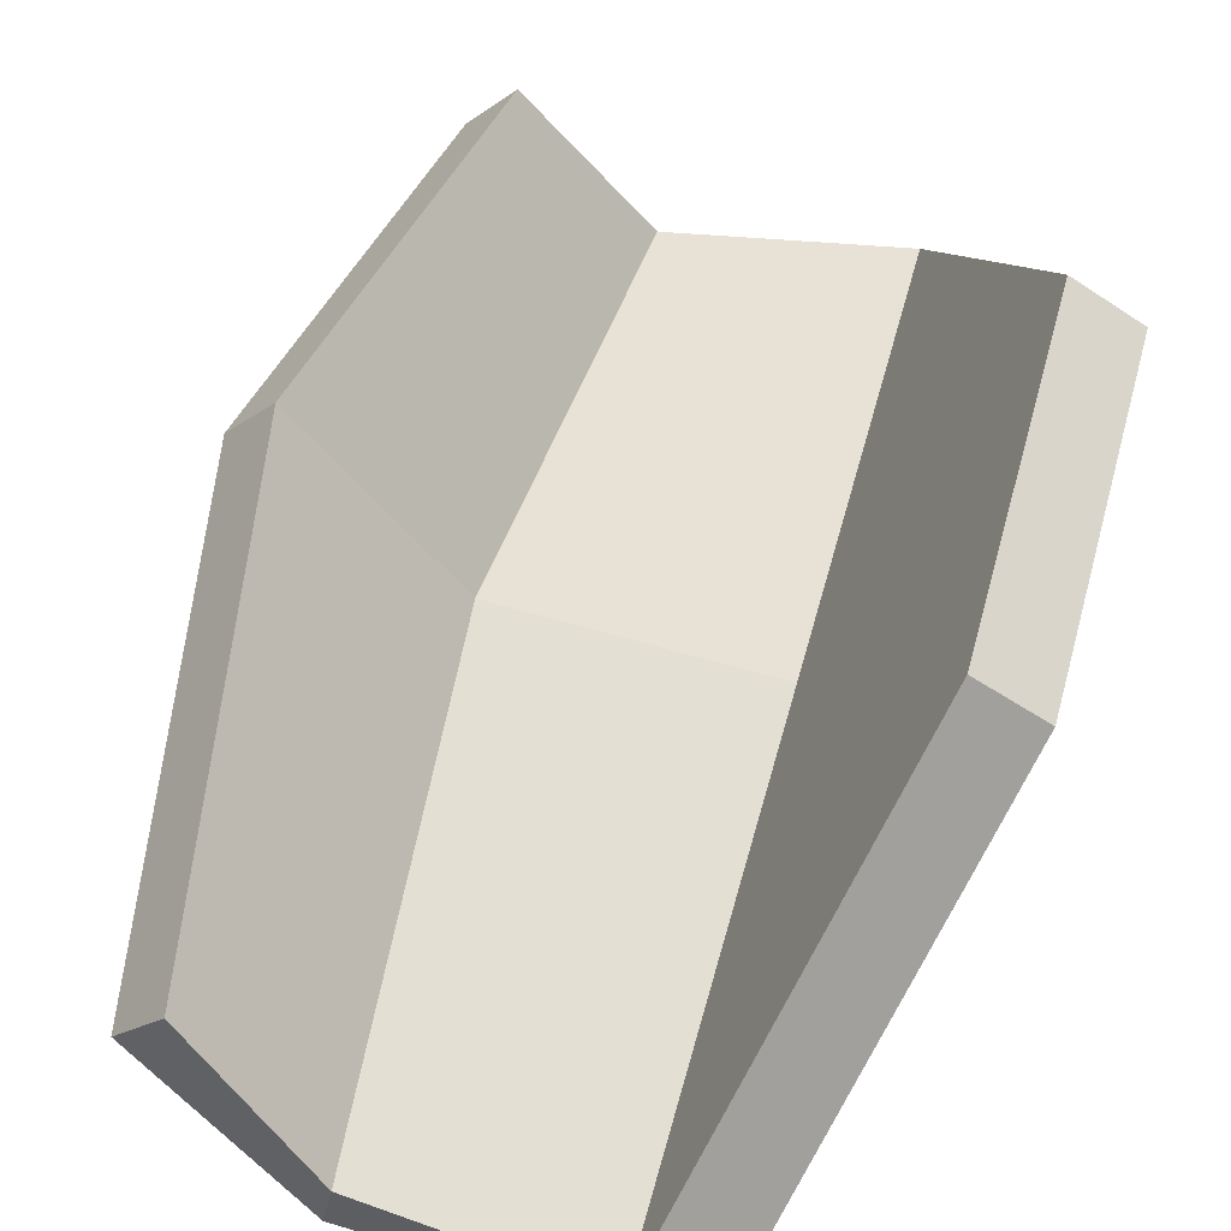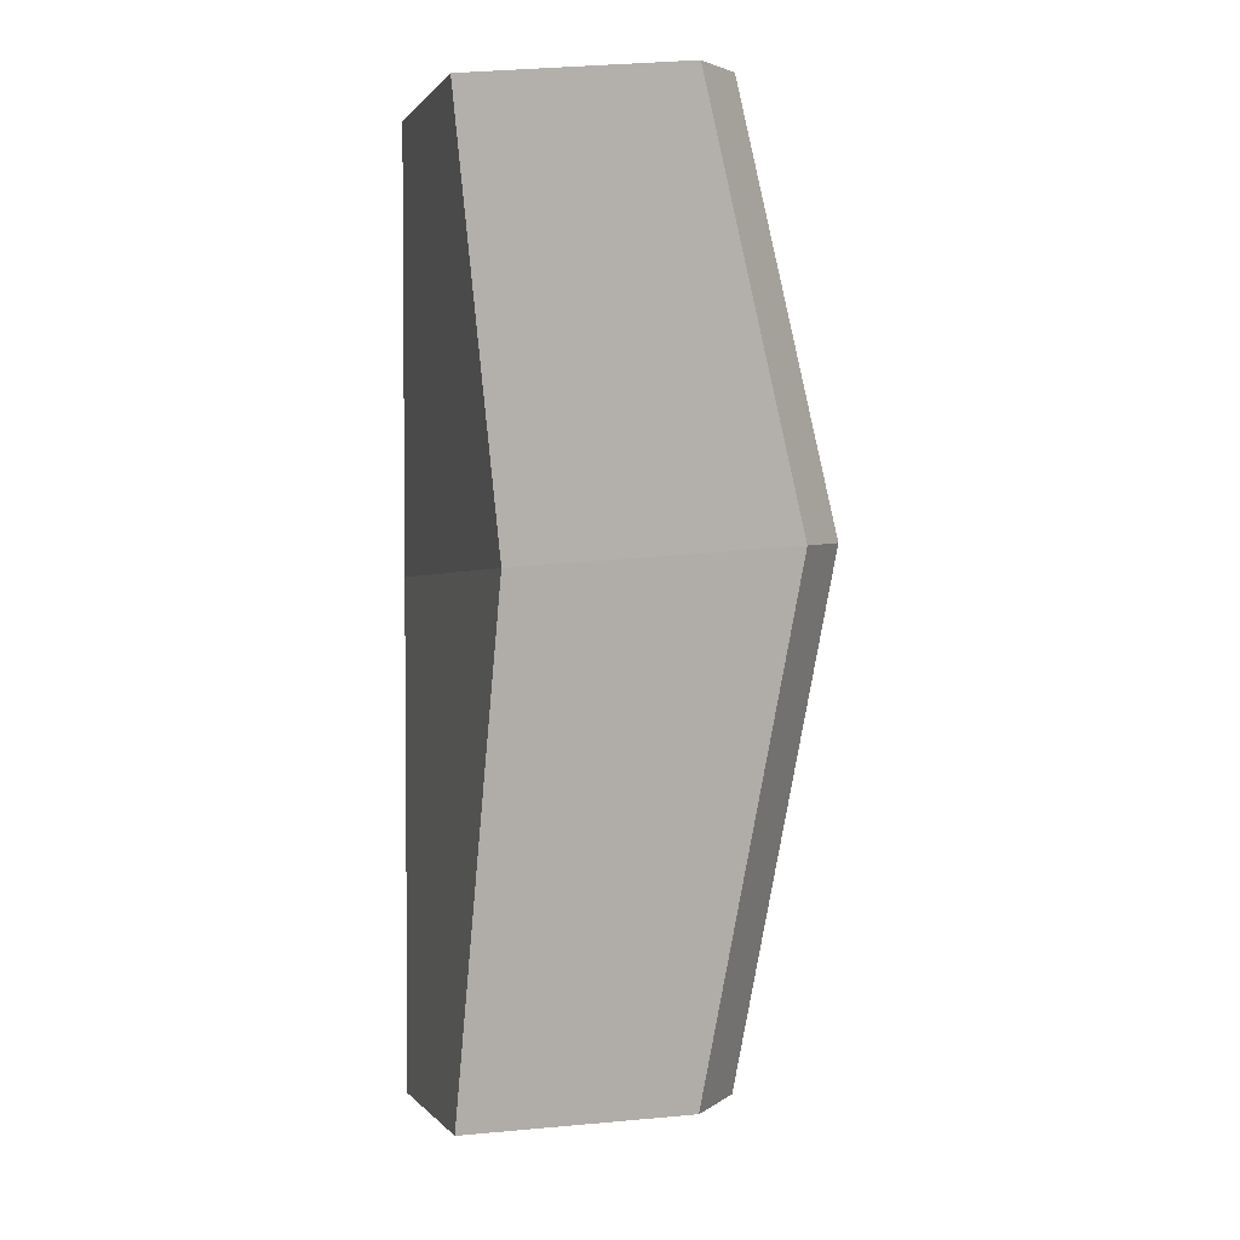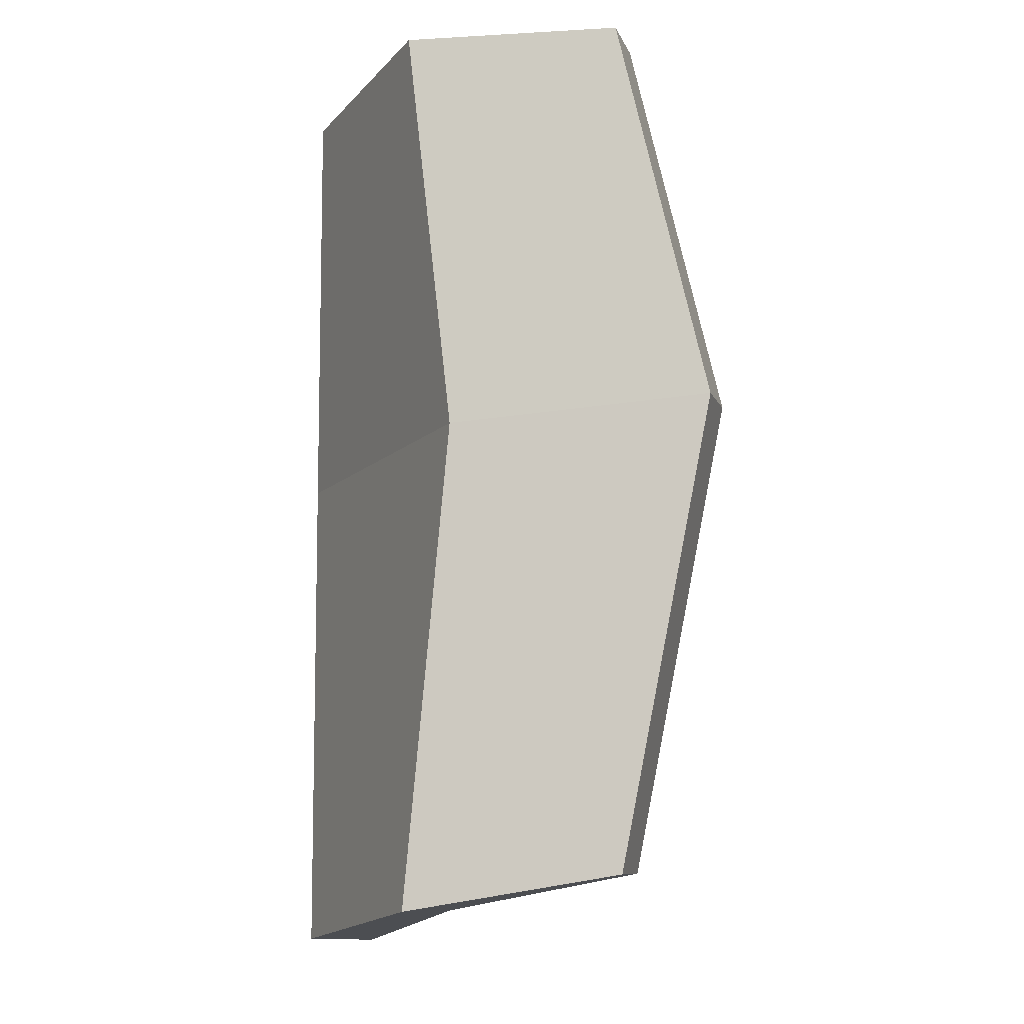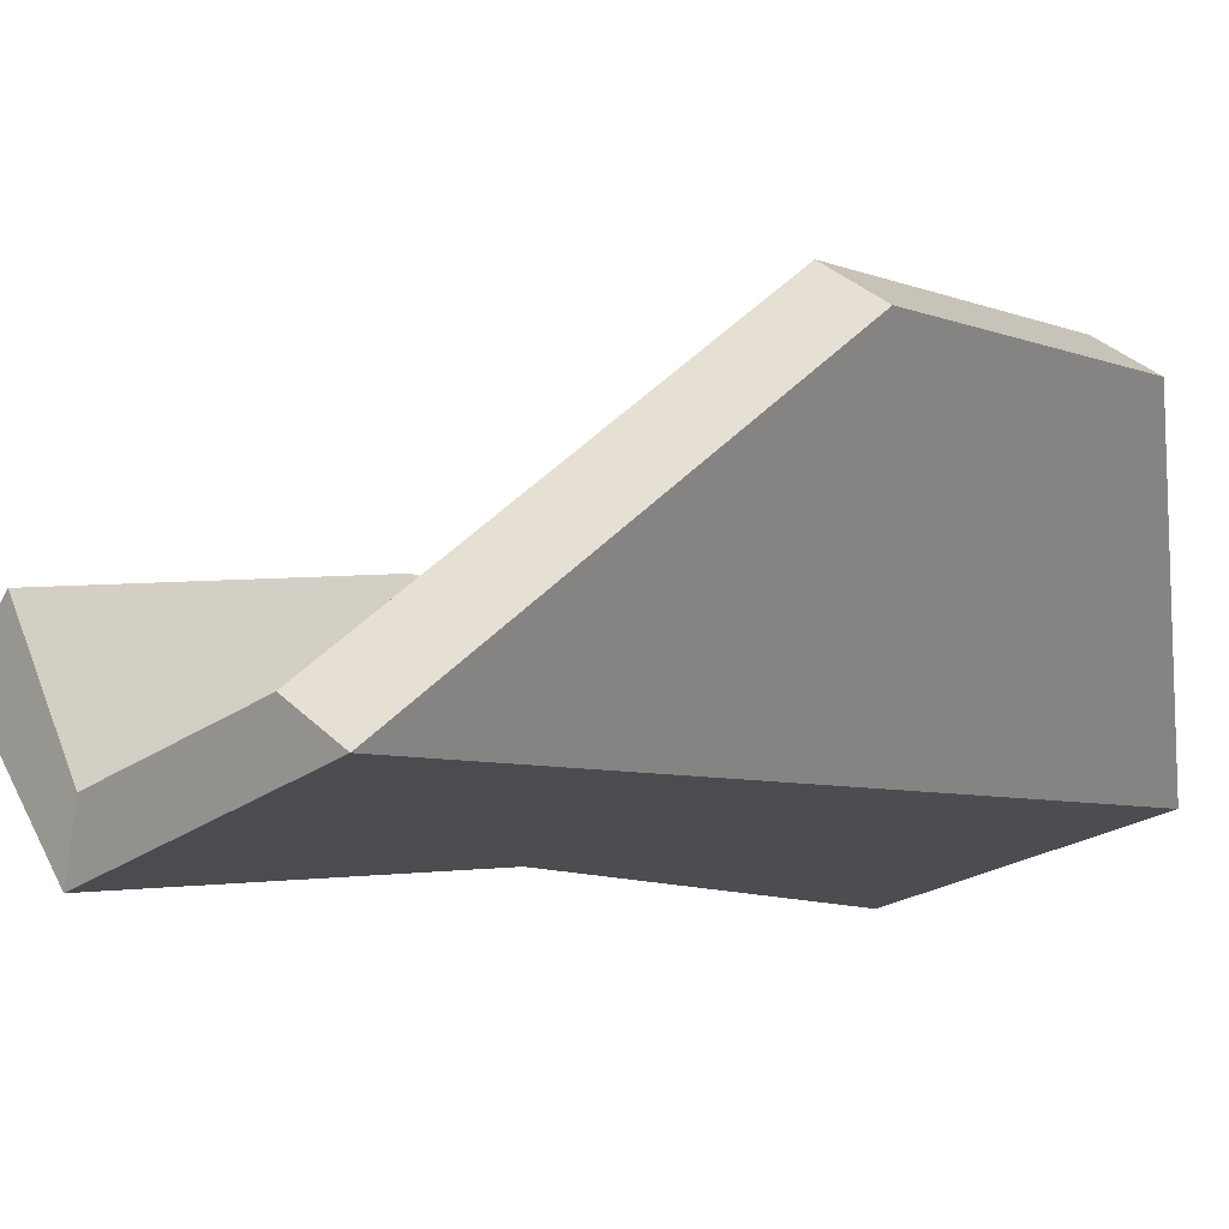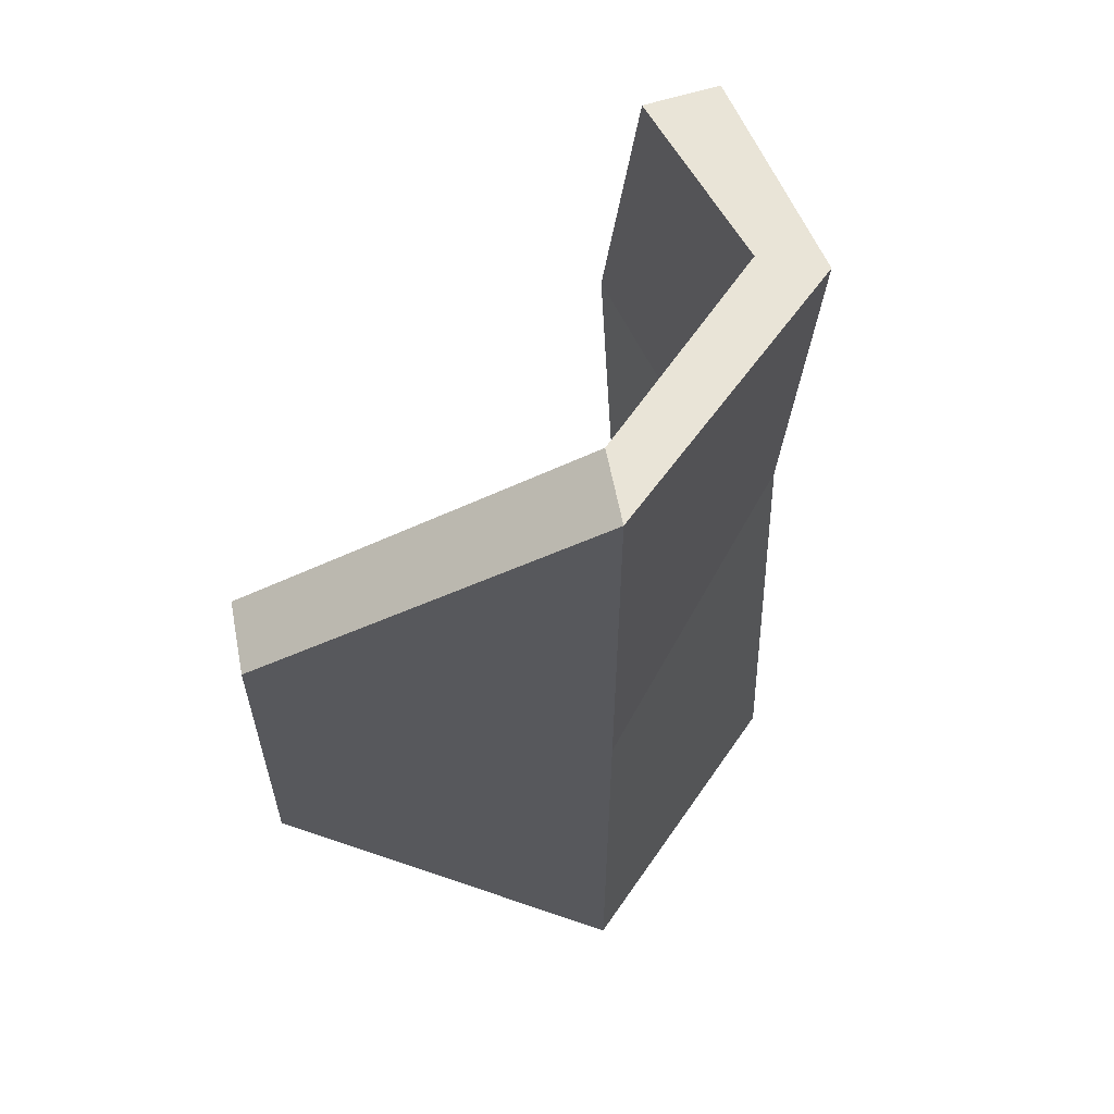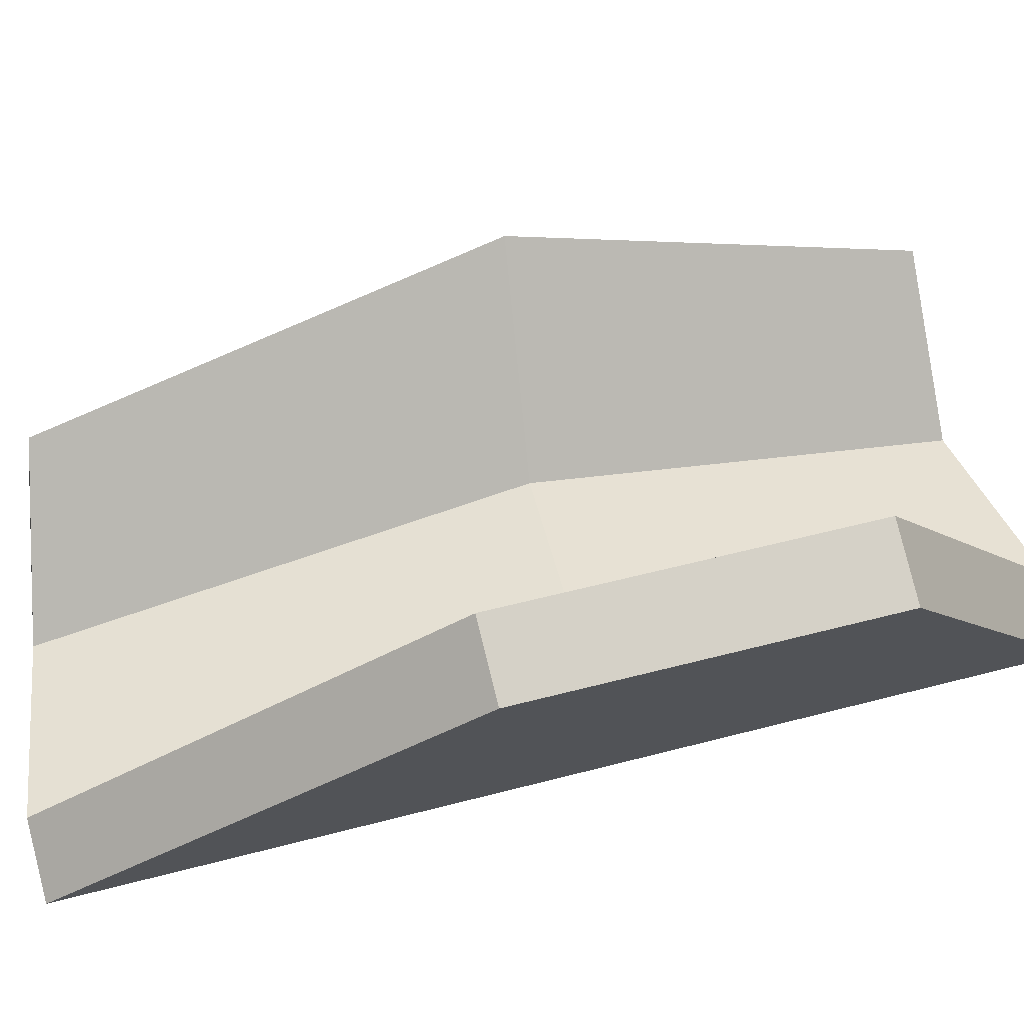
<metadata>
{"format":"obj","ext":"obj","renderer":"f3d","projection":"perspective","resolution":1024,"background":"white","views":[{"elev":58.1,"azim":15.3,"up":"+Z"},{"elev":3.5,"azim":-116.7,"up":"+Y"},{"elev":-9.0,"azim":-126.3,"up":"+Y"},{"elev":-6.1,"azim":40.4,"up":"+Z"},{"elev":61.0,"azim":111.1,"up":"+Y"},{"elev":48.5,"azim":73.3,"up":"+Z"}]}
</metadata>
<code>
v -24.43 -43.96 22.17
v 22.32 -16.13 42.59
v -24.43 40.26 22.17
v 22.32 17.1 42.59
v -29 40.26 16.54
v 28.47 17.1 38.75
v -29 -43.96 16.54
v 28.47 -16.13 38.75
v 15.41 40.26 9.119
v 9.261 40.26 12.96
v 9.261 -51.22 12.96
v 15.41 -51.22 9.119
v 15.41 -2.132 9.119
v 9.261 -2.132 12.96
v -31.51 2.117 27.91
v -36.07 2.117 22.28
v -17.54 0.02014 4.344
v -13.84 40.26 1.583
v -12.71 40.26 7.939
v -16.4 0.02014 10.7
v -12.71 -47.54 7.939
v -13.84 -47.54 1.583
f 2 14 11
f 9 10 4 6
f 12 13 8
f 11 12 8 2
f 7 1 15 16
f 18 19 10 9
f 20 21 11 14
f 21 22 12 11
f 22 17 13 12
f 8 13 9 6
f 2 8 6 4
f 10 14 2 4
f 19 20 14 10
f 16 15 3 5
f 17 18 9 13
f 5 18 17 16
f 3 19 18 5
f 15 20 19 3
f 1 21 20 15
f 7 22 21 1
f 16 17 22 7

</code>
